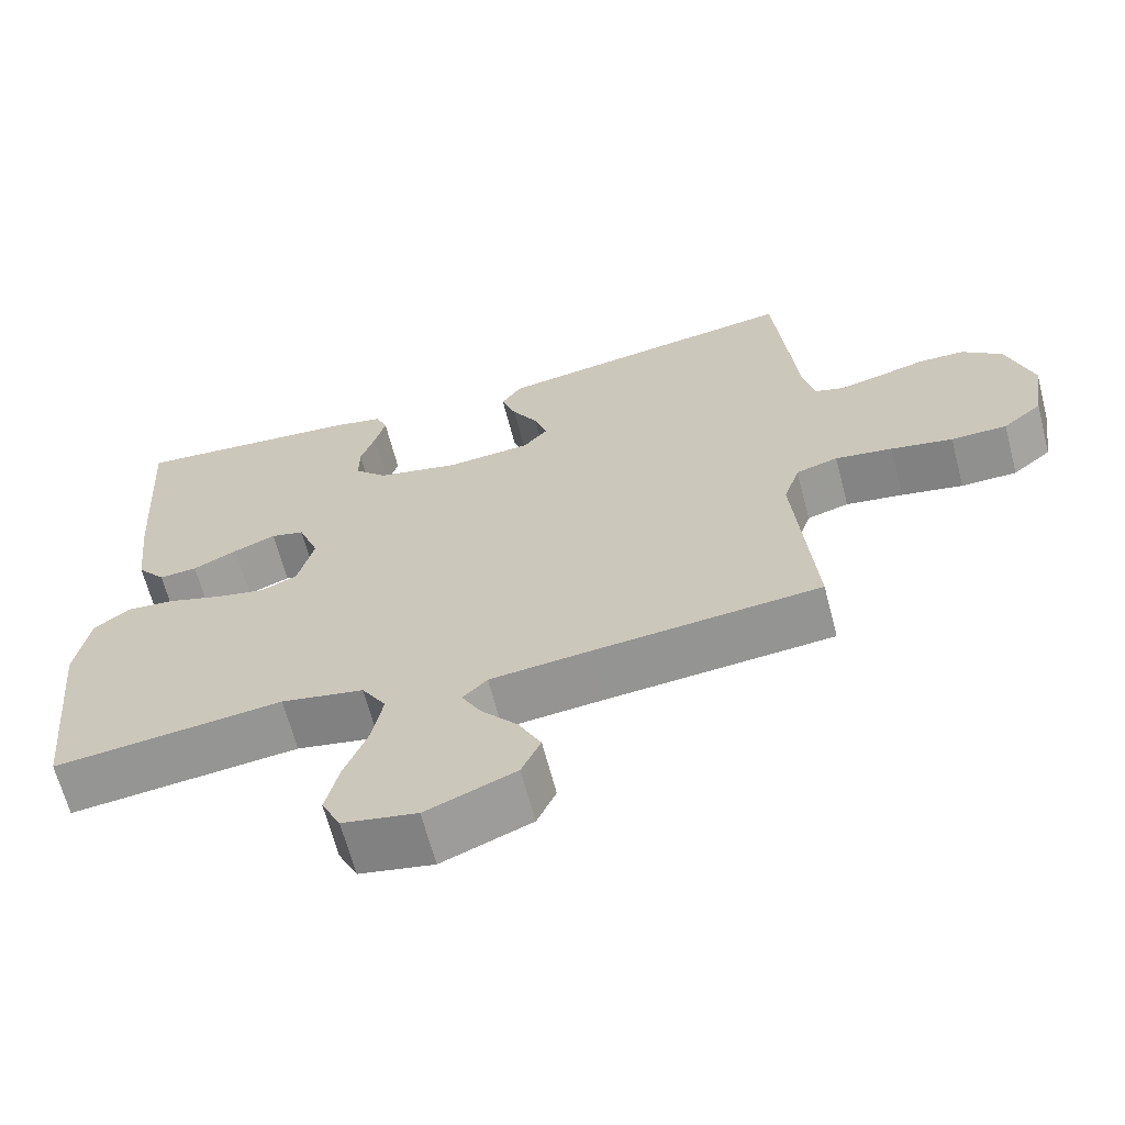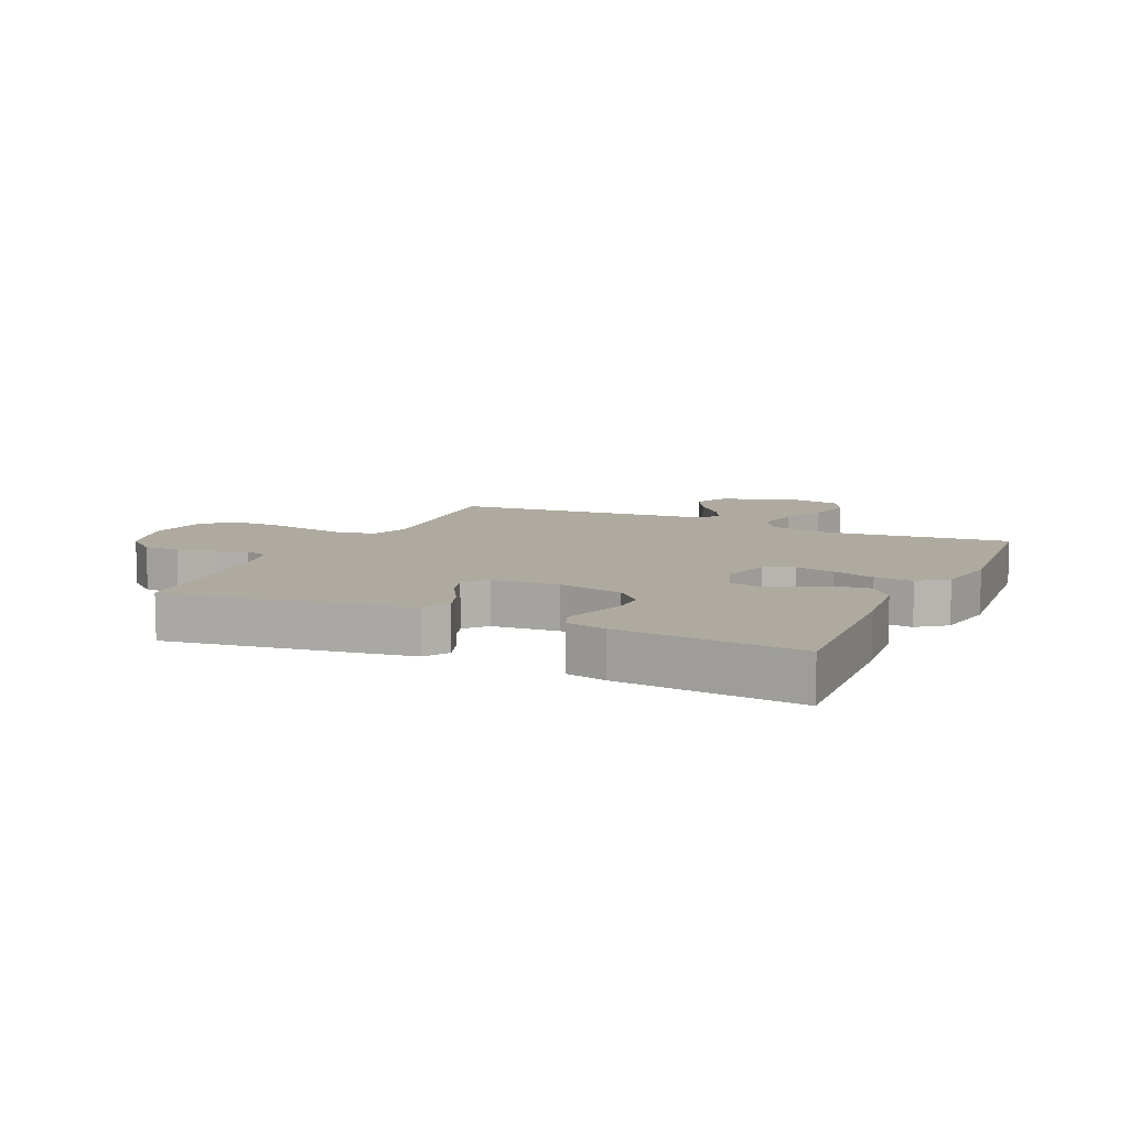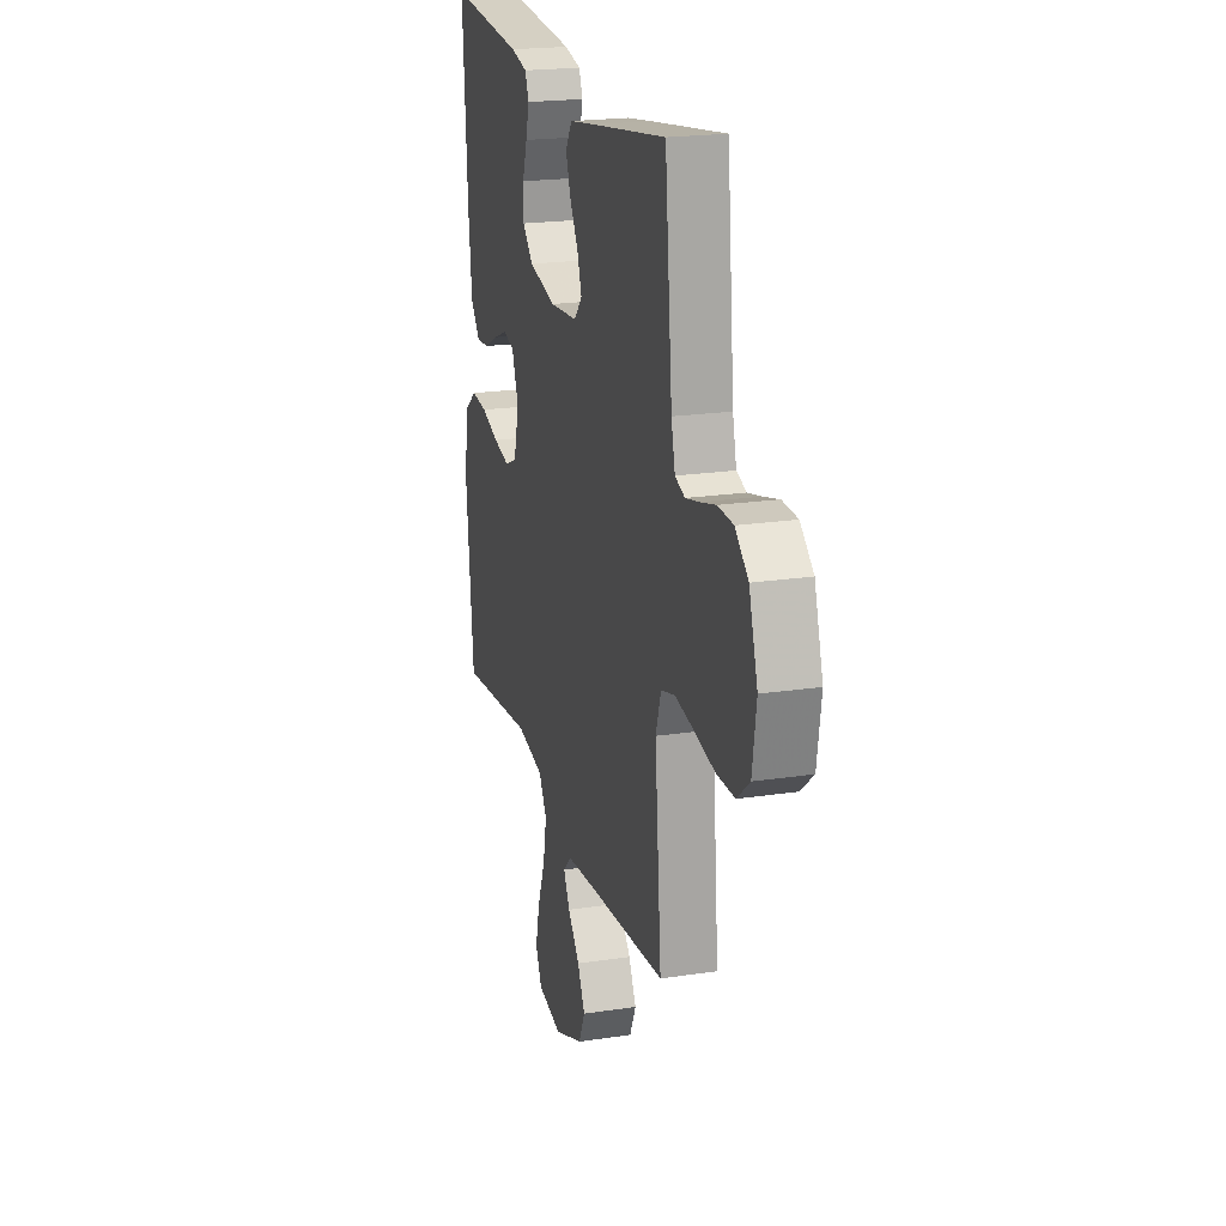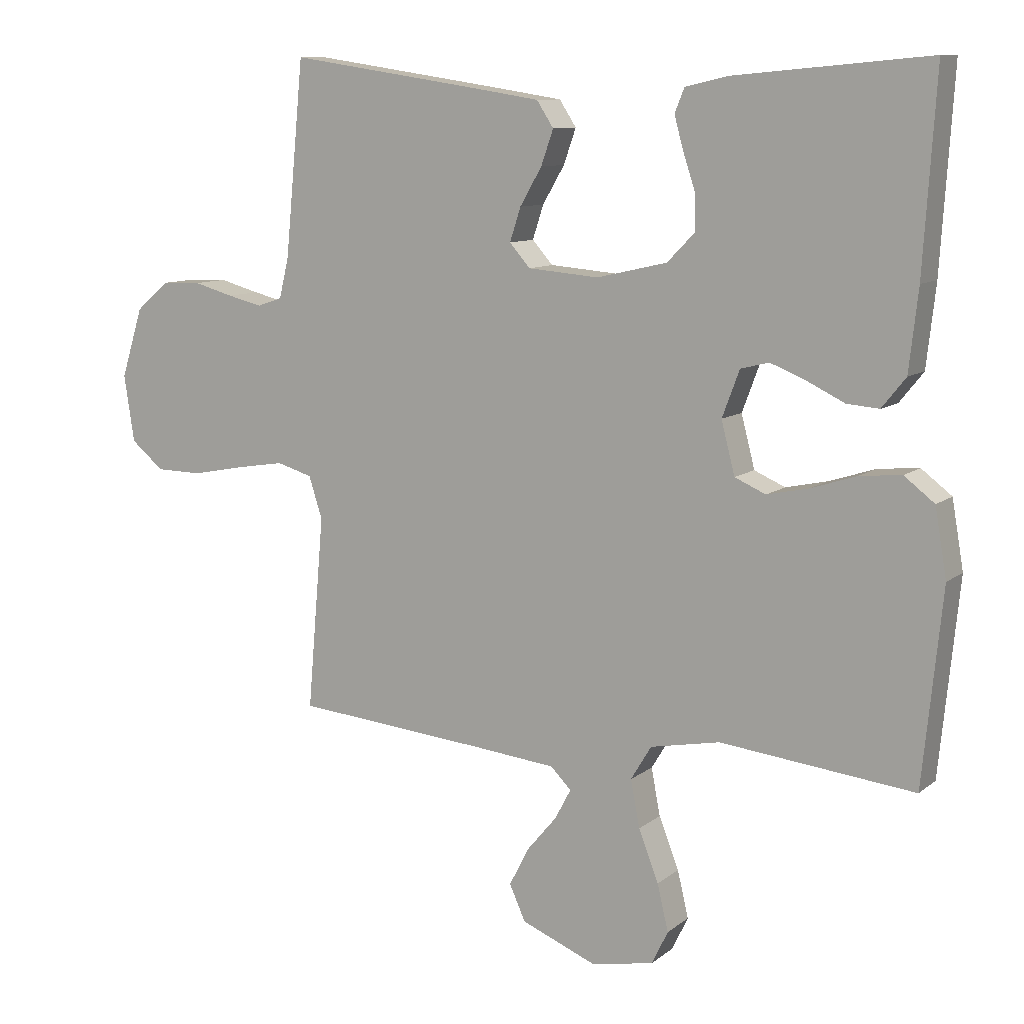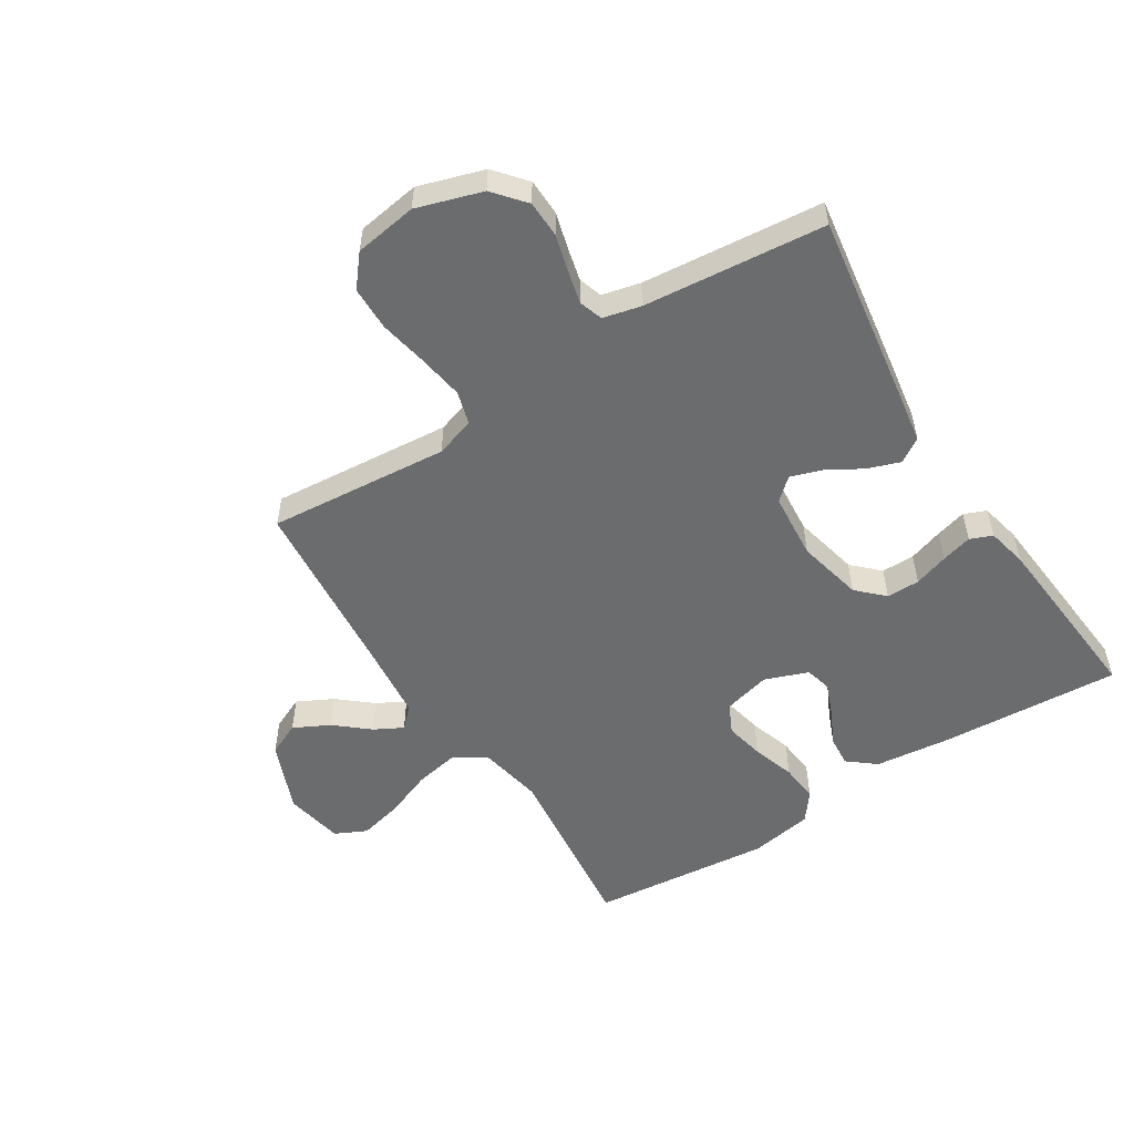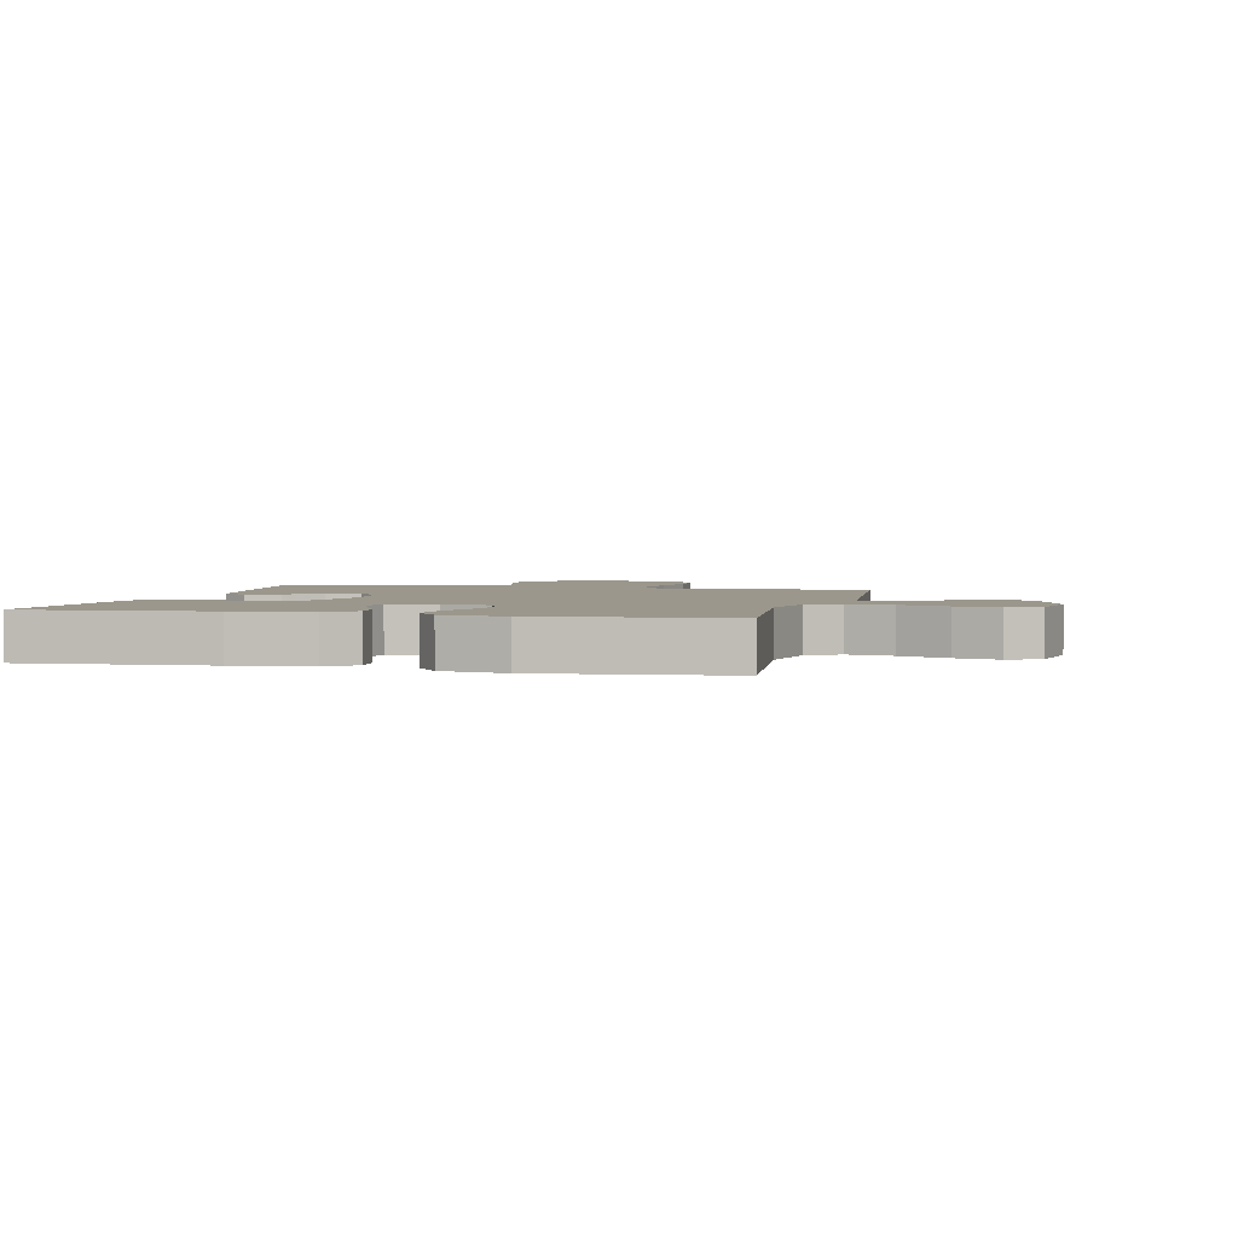
<metadata>
{"format":"obj","ext":"obj","renderer":"f3d","projection":"perspective","resolution":1024,"background":"white","views":[{"elev":-65.3,"azim":-165.4,"up":"+Z"},{"elev":9.4,"azim":24.8,"up":"+Y"},{"elev":20.8,"azim":-105.2,"up":"+Z"},{"elev":10.0,"azim":28.8,"up":"+Z"},{"elev":-53.6,"azim":-57.7,"up":"+Y"},{"elev":2.7,"azim":103.7,"up":"+Y"}]}
</metadata>
<code>
v 0.5 0.07 -0.5
v 0.2 0.07 -0.467
v 0.092 0.07 -0.488
v 0.06 0.07 -0.541
v 0.074 0.07 -0.614
v 0.105 0.07 -0.693
v 0.122 0.07 -0.765
v 0.097 0.07 -0.817
v 0 0.07 -0.836
v -0.117 0.07 -0.789
v -0.142 0.07 -0.734
v -0.112 0.07 -0.675
v -0.065 0.07 -0.619
v -0.04 0.07 -0.572
v -0.072 0.07 -0.54
v -0.2 0.07 -0.527
v -0.5 0.07 -0.5
v -0.474 0.07 -0.2
v -0.495 0.07 -0.135
v -0.55 0.07 -0.119
v -0.625 0.07 -0.131
v -0.706 0.07 -0.147
v -0.779 0.07 -0.146
v -0.83 0.07 -0.104
v -0.846 0.07 0
v -0.812 0.07 0.108
v -0.76 0.07 0.152
v -0.699 0.07 0.154
v -0.637 0.07 0.137
v -0.583 0.07 0.124
v -0.544 0.07 0.137
v -0.529 0.07 0.2
v -0.5 0.07 0.5
v -0.2 0.07 0.455
v -0.098 0.07 0.439
v -0.072 0.07 0.399
v -0.091 0.07 0.345
v -0.125 0.07 0.287
v -0.142 0.07 0.235
v -0.11 0.07 0.199
v 0 0.07 0.19
v 0.109 0.07 0.215
v 0.151 0.07 0.258
v 0.151 0.07 0.313
v 0.132 0.07 0.37
v 0.118 0.07 0.421
v 0.133 0.07 0.458
v 0.2 0.07 0.473
v 0.5 0.07 0.5
v 0.481 0.07 0.2
v 0.467 0.07 0.075
v 0.43 0.07 0.029
v 0.38 0.07 0.033
v 0.322 0.07 0.061
v 0.267 0.07 0.083
v 0.223 0.07 0.072
v 0.196 0.07 0
v 0.217 0.07 -0.081
v 0.265 0.07 -0.102
v 0.33 0.07 -0.088
v 0.401 0.07 -0.065
v 0.465 0.07 -0.059
v 0.512 0.07 -0.095
v 0.53 0.07 -0.2
v 0.5 0 -0.5
v 0.2 0 -0.467
v 0.092 0 -0.488
v 0.06 0 -0.541
v 0.074 0 -0.614
v 0.105 0 -0.693
v 0.122 0 -0.765
v 0.097 0 -0.817
v 0 0 -0.836
v -0.117 0 -0.789
v -0.142 0 -0.734
v -0.112 0 -0.675
v -0.065 0 -0.619
v -0.04 0 -0.572
v -0.072 0 -0.54
v -0.2 0 -0.527
v -0.5 0 -0.5
v -0.474 0 -0.2
v -0.495 0 -0.135
v -0.55 0 -0.119
v -0.625 0 -0.131
v -0.706 0 -0.147
v -0.779 0 -0.146
v -0.83 0 -0.104
v -0.846 0 0
v -0.812 0 0.108
v -0.76 0 0.152
v -0.699 0 0.154
v -0.637 0 0.137
v -0.583 0 0.124
v -0.544 0 0.137
v -0.529 0 0.2
v -0.5 0 0.5
v -0.2 0 0.455
v -0.098 0 0.439
v -0.072 0 0.399
v -0.091 0 0.345
v -0.125 0 0.287
v -0.142 0 0.235
v -0.11 0 0.199
v 0 0 0.19
v 0.109 0 0.215
v 0.151 0 0.258
v 0.151 0 0.313
v 0.132 0 0.37
v 0.118 0 0.421
v 0.133 0 0.458
v 0.2 0 0.473
v 0.5 0 0.5
v 0.481 0 0.2
v 0.467 0 0.075
v 0.43 0 0.029
v 0.38 0 0.033
v 0.322 0 0.061
v 0.267 0 0.083
v 0.223 0 0.072
v 0.196 0 0
v 0.217 0 -0.081
v 0.265 0 -0.102
v 0.33 0 -0.088
v 0.401 0 -0.065
v 0.465 0 -0.059
v 0.512 0 -0.095
v 0.53 0 -0.2
f 64 1 2
f 63 64 2
f 62 63 2
f 61 62 2
f 60 61 2
f 59 60 2 3
f 58 59 3 4
f 57 58 4
f 52 53 54
f 51 52 54
f 50 51 54
f 49 50 54
f 48 49 54
f 47 48 54
f 46 47 54
f 45 46 54
f 44 45 54
f 43 44 54 55
f 42 43 55 56
f 36 37 38
f 35 36 38
f 34 35 38
f 33 34 38
f 32 33 38
f 31 32 38 39
f 30 31 39 40
f 27 28 29
f 26 27 29
f 25 26 29
f 24 25 29
f 23 24 29
f 22 23 29
f 21 22 29
f 20 21 29 30
f 30 40 41
f 20 30 41
f 19 20 41
f 16 17 18
f 42 56 57
f 41 42 57
f 19 41 57
f 18 19 57
f 16 18 57
f 15 16 57
f 11 12 13
f 10 11 13
f 9 10 13
f 8 9 13
f 7 8 13
f 6 7 13
f 5 6 13
f 14 15 57 4
f 4 5 13 14
f 66 65 128
f 66 128 127
f 66 127 126
f 66 126 125
f 66 125 124
f 67 66 124 123
f 68 67 123 122
f 68 122 121
f 118 117 116
f 118 116 115
f 118 115 114
f 118 114 113
f 118 113 112
f 118 112 111
f 118 111 110
f 118 110 109
f 118 109 108
f 119 118 108 107
f 120 119 107 106
f 102 101 100
f 102 100 99
f 102 99 98
f 102 98 97
f 102 97 96
f 103 102 96 95
f 104 103 95 94
f 93 92 91
f 93 91 90
f 93 90 89
f 93 89 88
f 93 88 87
f 93 87 86
f 93 86 85
f 94 93 85 84
f 105 104 94
f 105 94 84
f 105 84 83
f 82 81 80
f 121 120 106
f 121 106 105
f 121 105 83
f 121 83 82
f 121 82 80
f 121 80 79
f 77 76 75
f 77 75 74
f 77 74 73
f 77 73 72
f 77 72 71
f 77 71 70
f 77 70 69
f 68 121 79 78
f 78 77 69 68
f 1 65 66 2
f 2 66 67 3
f 3 67 68 4
f 4 68 69 5
f 5 69 70 6
f 6 70 71 7
f 7 71 72 8
f 8 72 73 9
f 9 73 74 10
f 10 74 75 11
f 11 75 76 12
f 12 76 77 13
f 13 77 78 14
f 14 78 79 15
f 15 79 80 16
f 16 80 81 17
f 17 81 82 18
f 18 82 83 19
f 19 83 84 20
f 20 84 85 21
f 21 85 86 22
f 22 86 87 23
f 23 87 88 24
f 24 88 89 25
f 25 89 90 26
f 26 90 91 27
f 27 91 92 28
f 28 92 93 29
f 29 93 94 30
f 30 94 95 31
f 31 95 96 32
f 32 96 97 33
f 33 97 98 34
f 34 98 99 35
f 35 99 100 36
f 36 100 101 37
f 37 101 102 38
f 38 102 103 39
f 39 103 104 40
f 40 104 105 41
f 41 105 106 42
f 42 106 107 43
f 43 107 108 44
f 44 108 109 45
f 45 109 110 46
f 46 110 111 47
f 47 111 112 48
f 48 112 113 49
f 49 113 114 50
f 50 114 115 51
f 51 115 116 52
f 52 116 117 53
f 53 117 118 54
f 54 118 119 55
f 55 119 120 56
f 56 120 121 57
f 57 121 122 58
f 58 122 123 59
f 59 123 124 60
f 60 124 125 61
f 61 125 126 62
f 62 126 127 63
f 63 127 128 64
f 64 128 65 1

</code>
